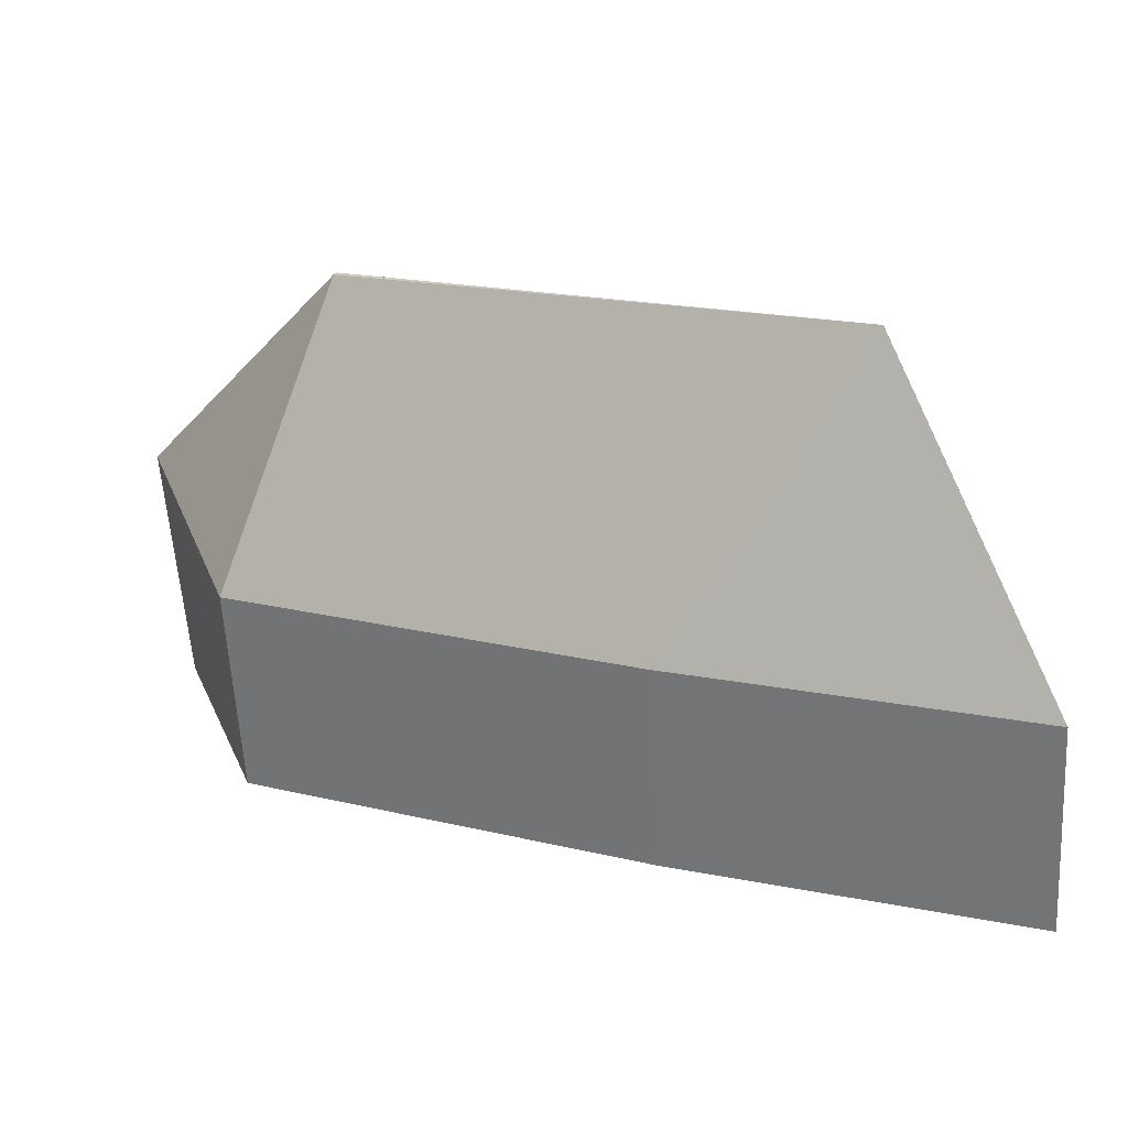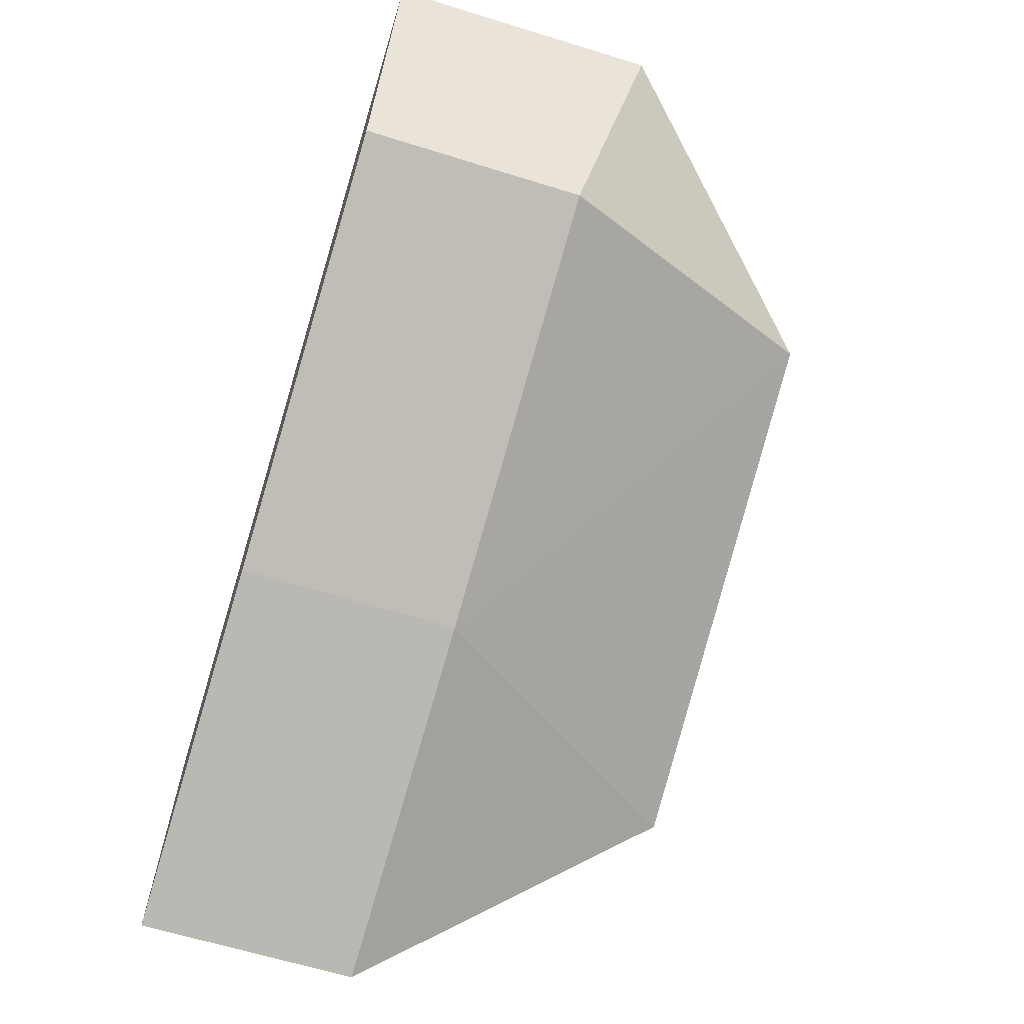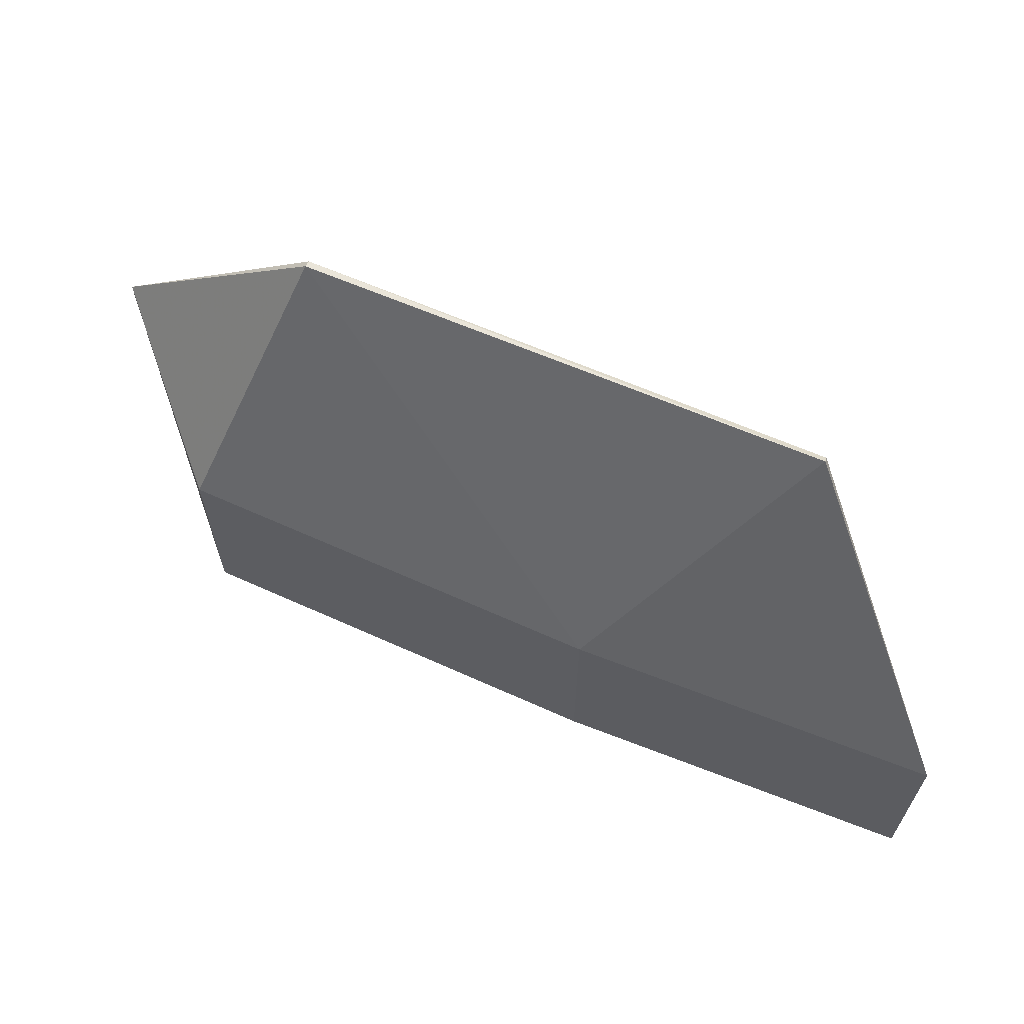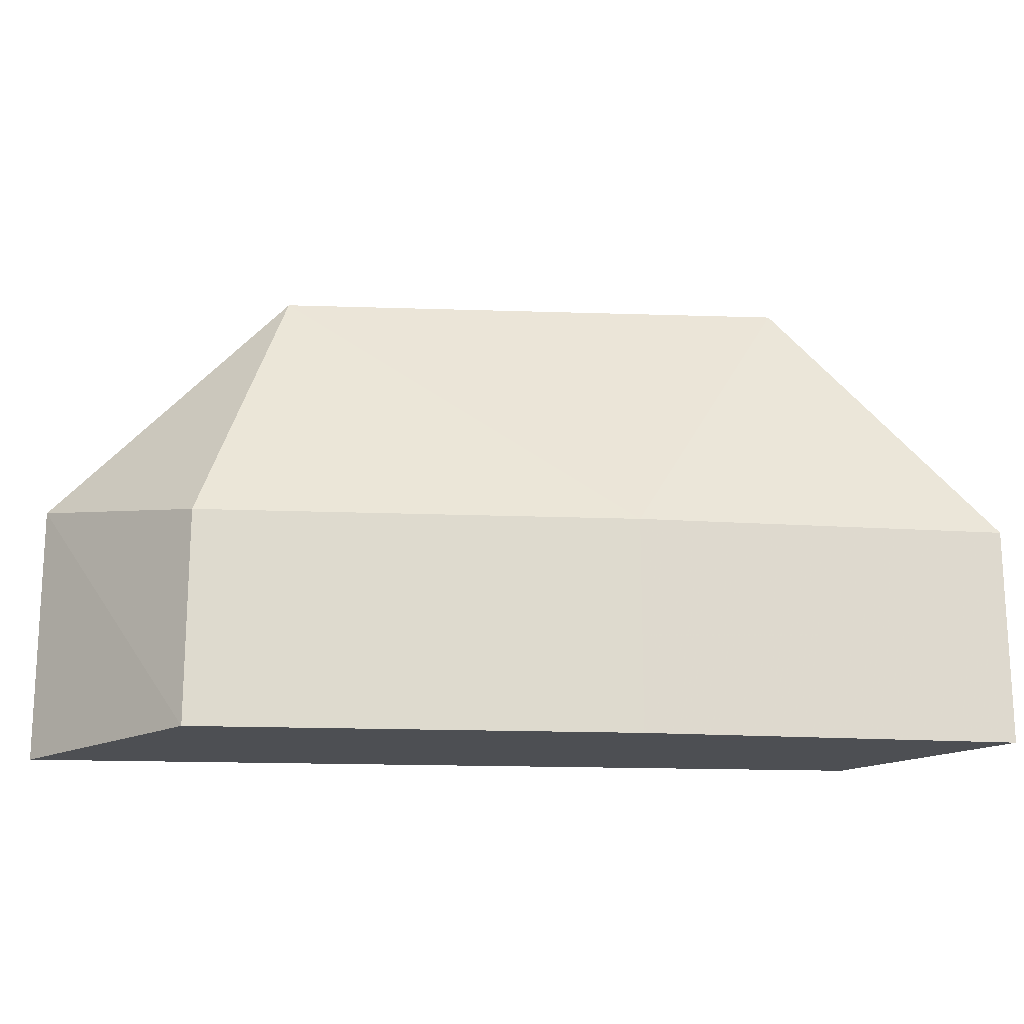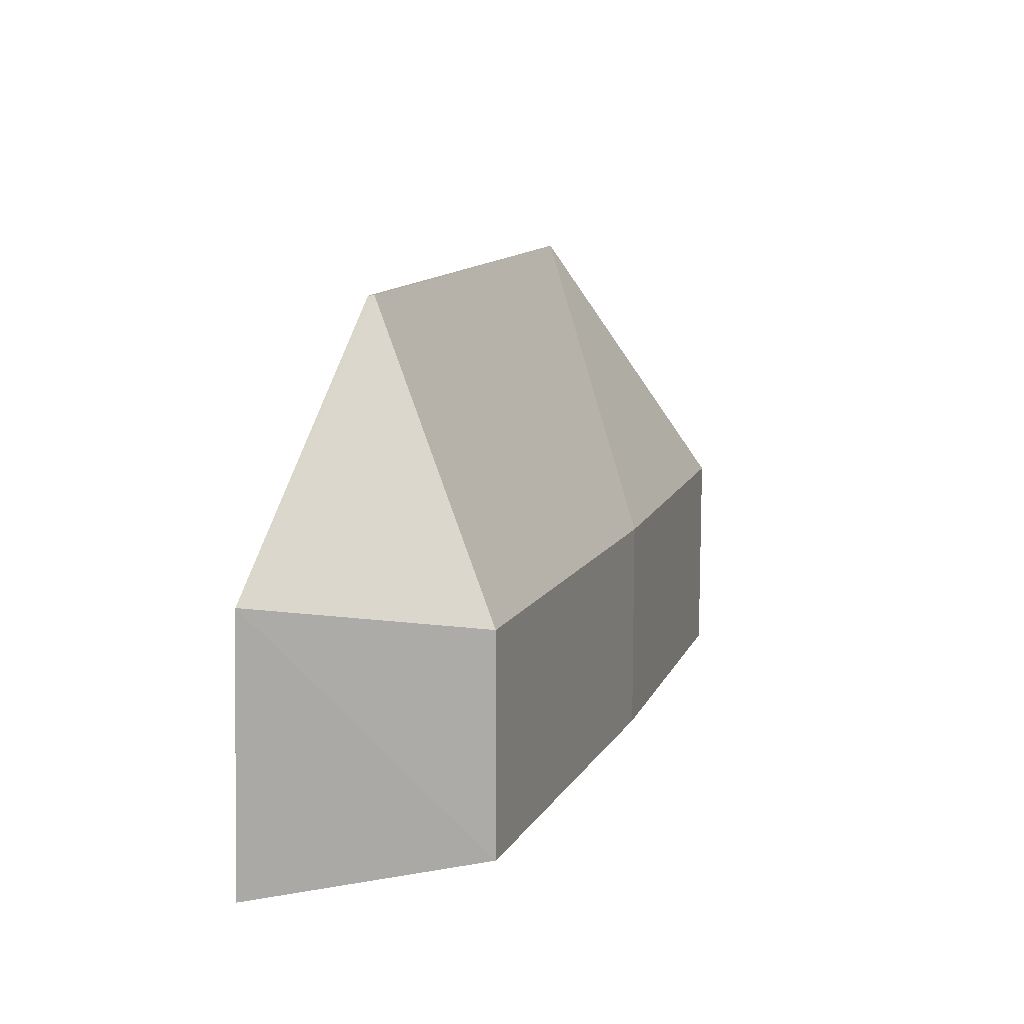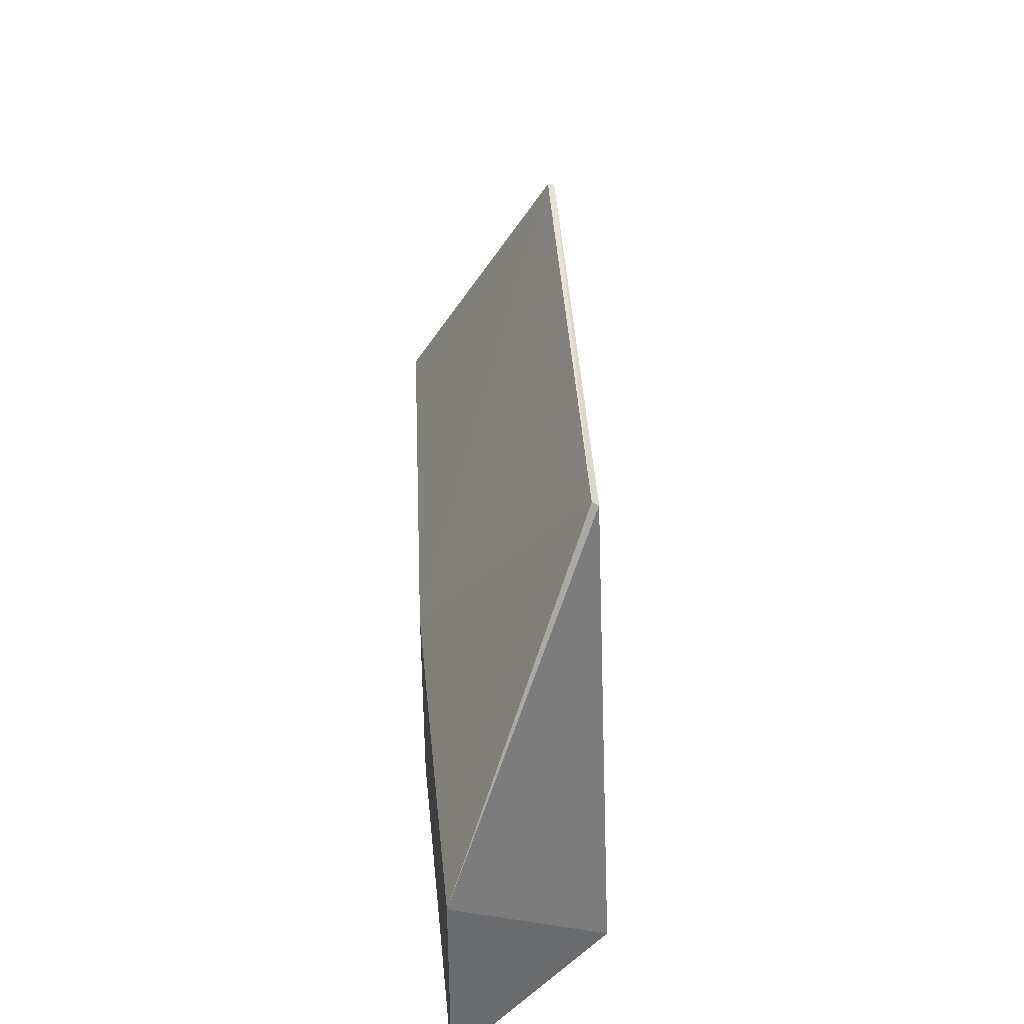
<metadata>
{"format":"obj","ext":"obj","renderer":"f3d","projection":"perspective","resolution":1024,"background":"white","views":[{"elev":-61.0,"azim":-176.7,"up":"+Z"},{"elev":-63.2,"azim":72.5,"up":"+Z"},{"elev":64.4,"azim":-178.3,"up":"+Y"},{"elev":-18.0,"azim":153.1,"up":"+Y"},{"elev":11.9,"azim":86.7,"up":"+Y"},{"elev":40.0,"azim":-115.3,"up":"+Y"}]}
</metadata>
<code>
v -20.5 -5.93 -146.1
v -20.53 -8.323 -146
v -21.31 -8.325 -148.1
v -28.21 -6.353 -150.8
v -27.6 -8.323 -149
v -22.51 -3.768 -147.1
v -28.21 -8.325 -150.8
v -21.31 -6.353 -148.1
v -27.01 -3.764 -148.9
v -25.03 -8.325 -149.7
v -25.03 -6.353 -149.7
v -22.53 -3.773 -147.1
v -26.99 -3.722 -149
f 1 2 3
f 5 2 1
f 7 5 4
f 7 3 2
f 7 2 5
f 8 6 1
f 8 1 3
f 9 5 1
f 9 4 5
f 10 7 4
f 10 3 7
f 11 6 8
f 11 10 4
f 11 8 3
f 11 3 10
f 12 9 1
f 12 1 6
f 13 6 11
f 13 12 6
f 13 9 12
f 13 11 4
f 13 4 9

</code>
